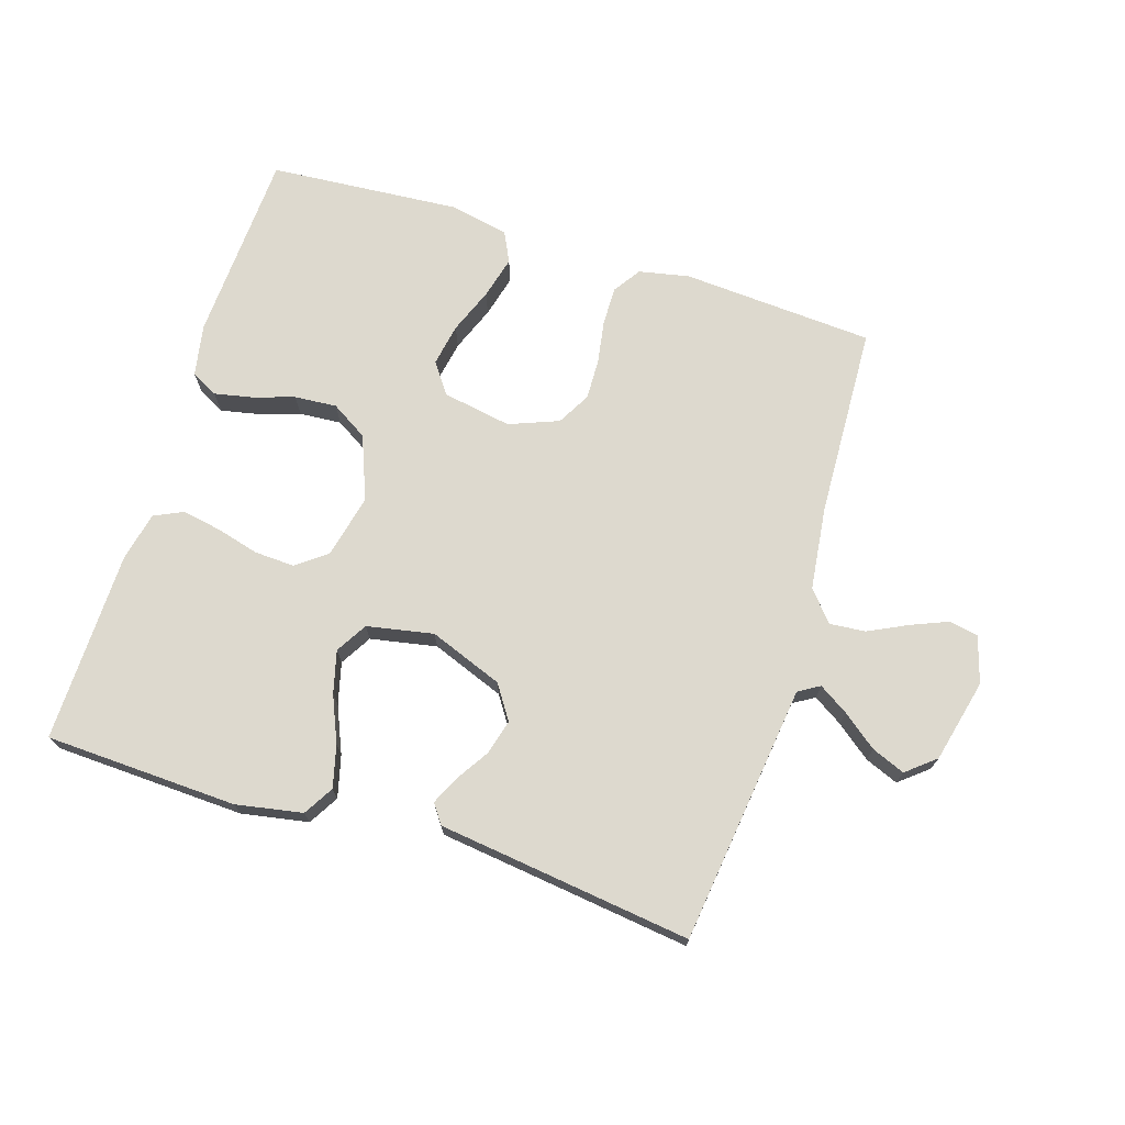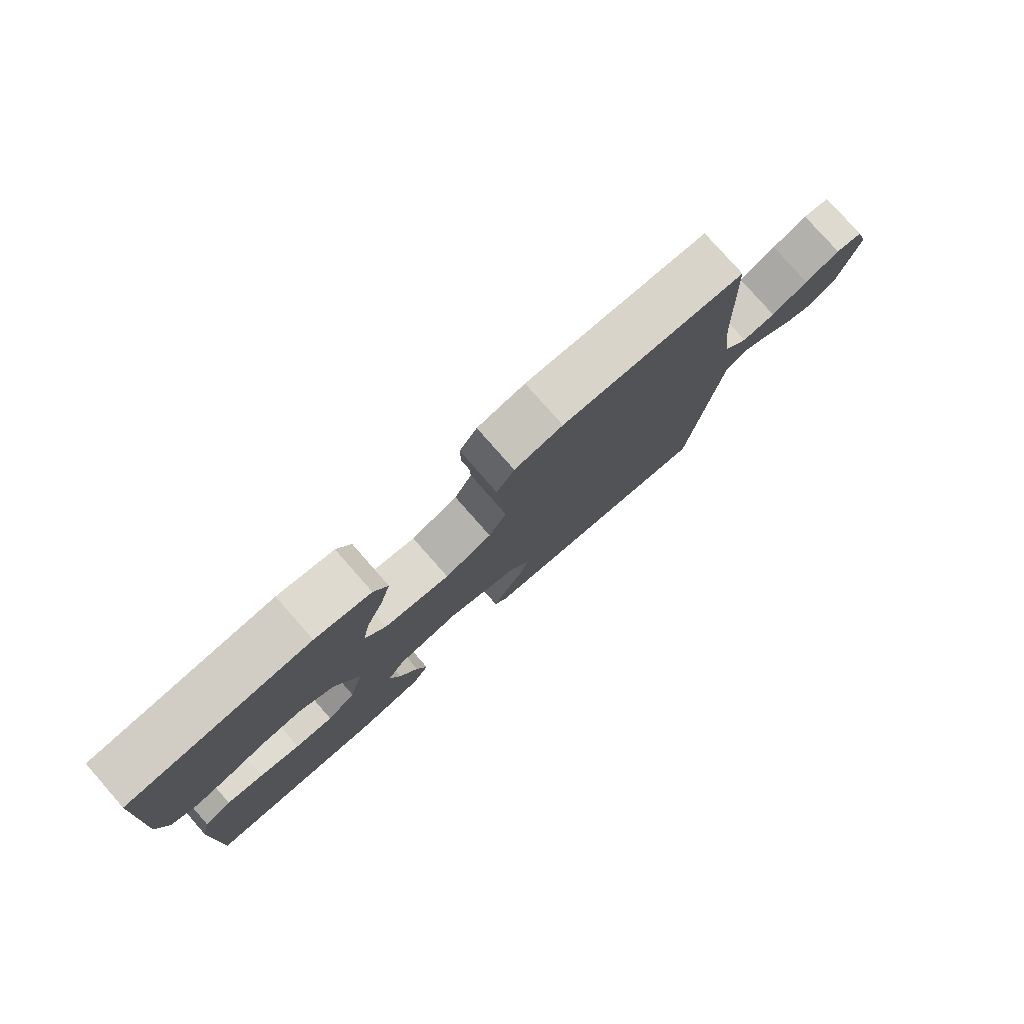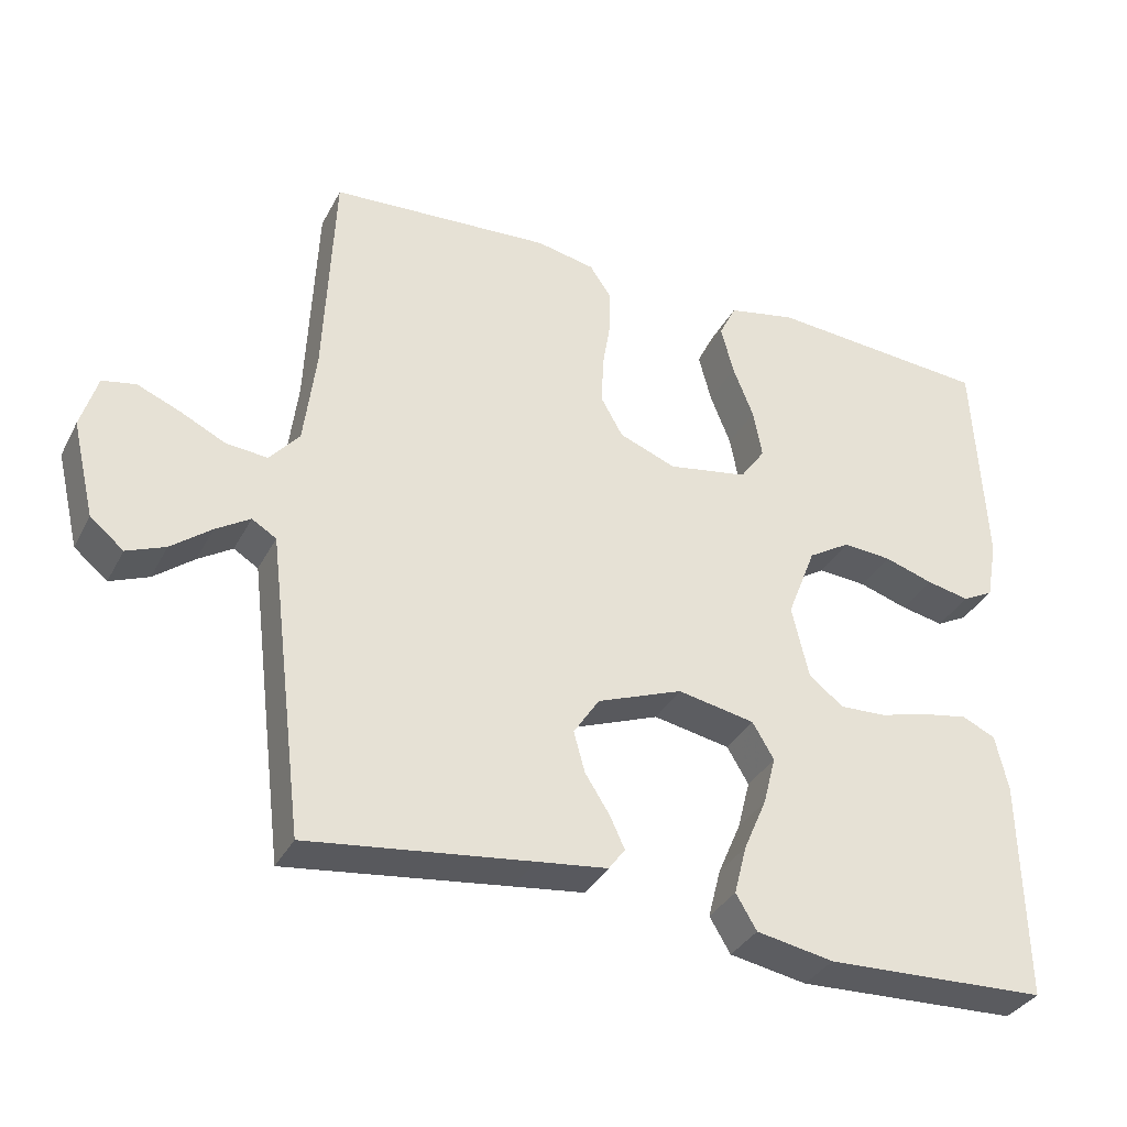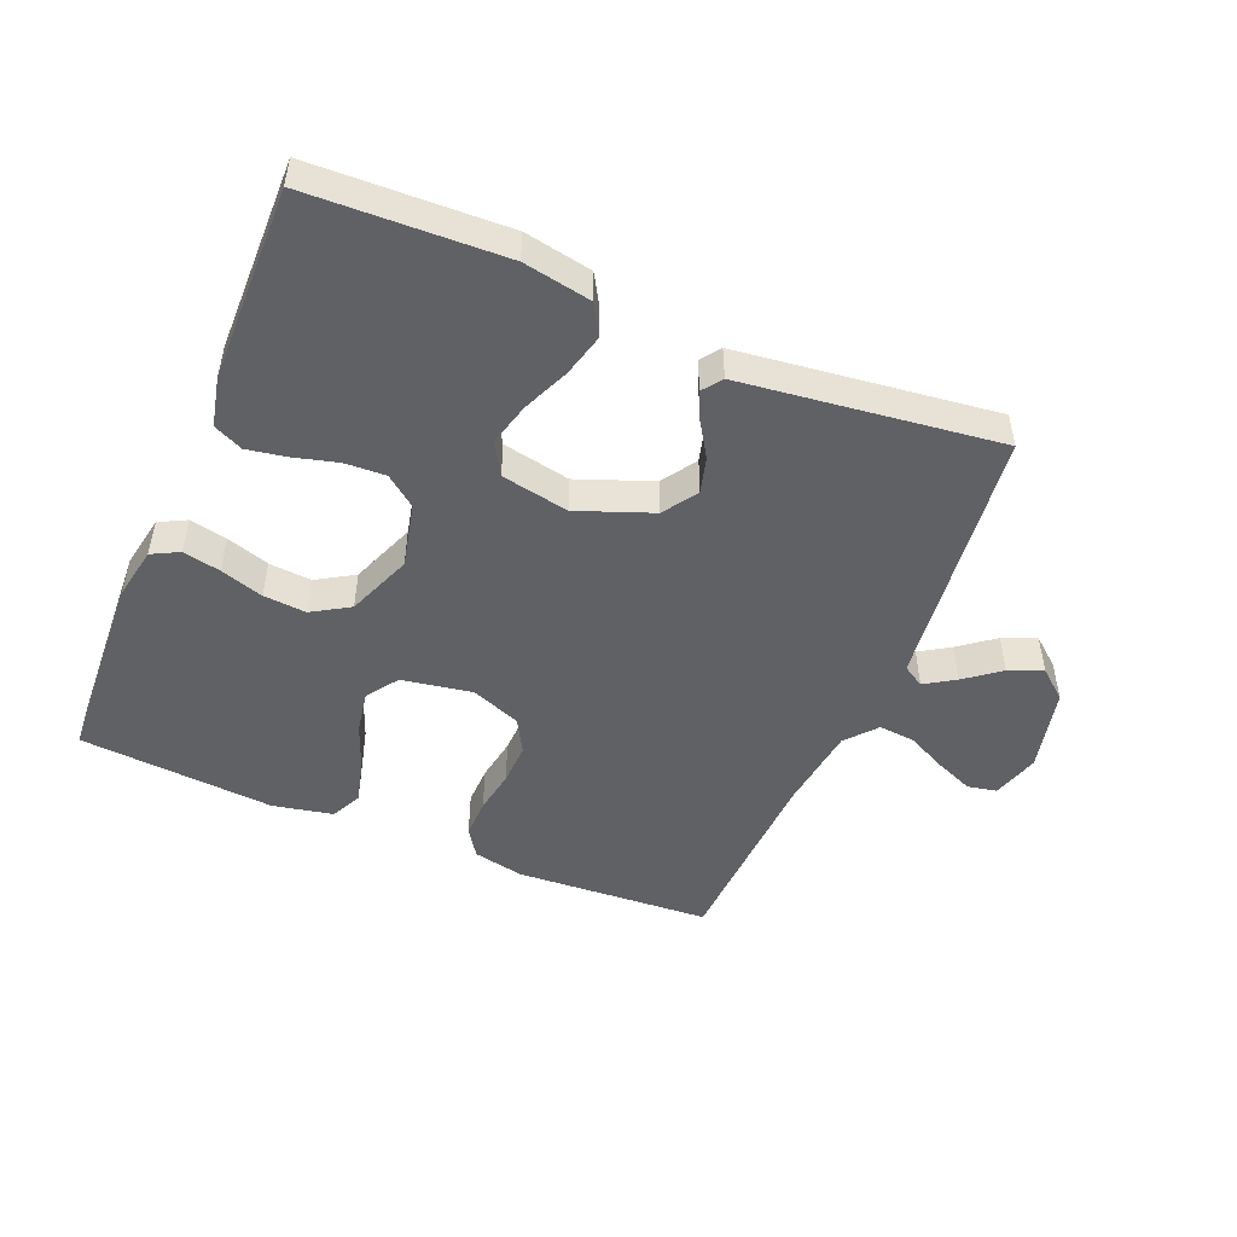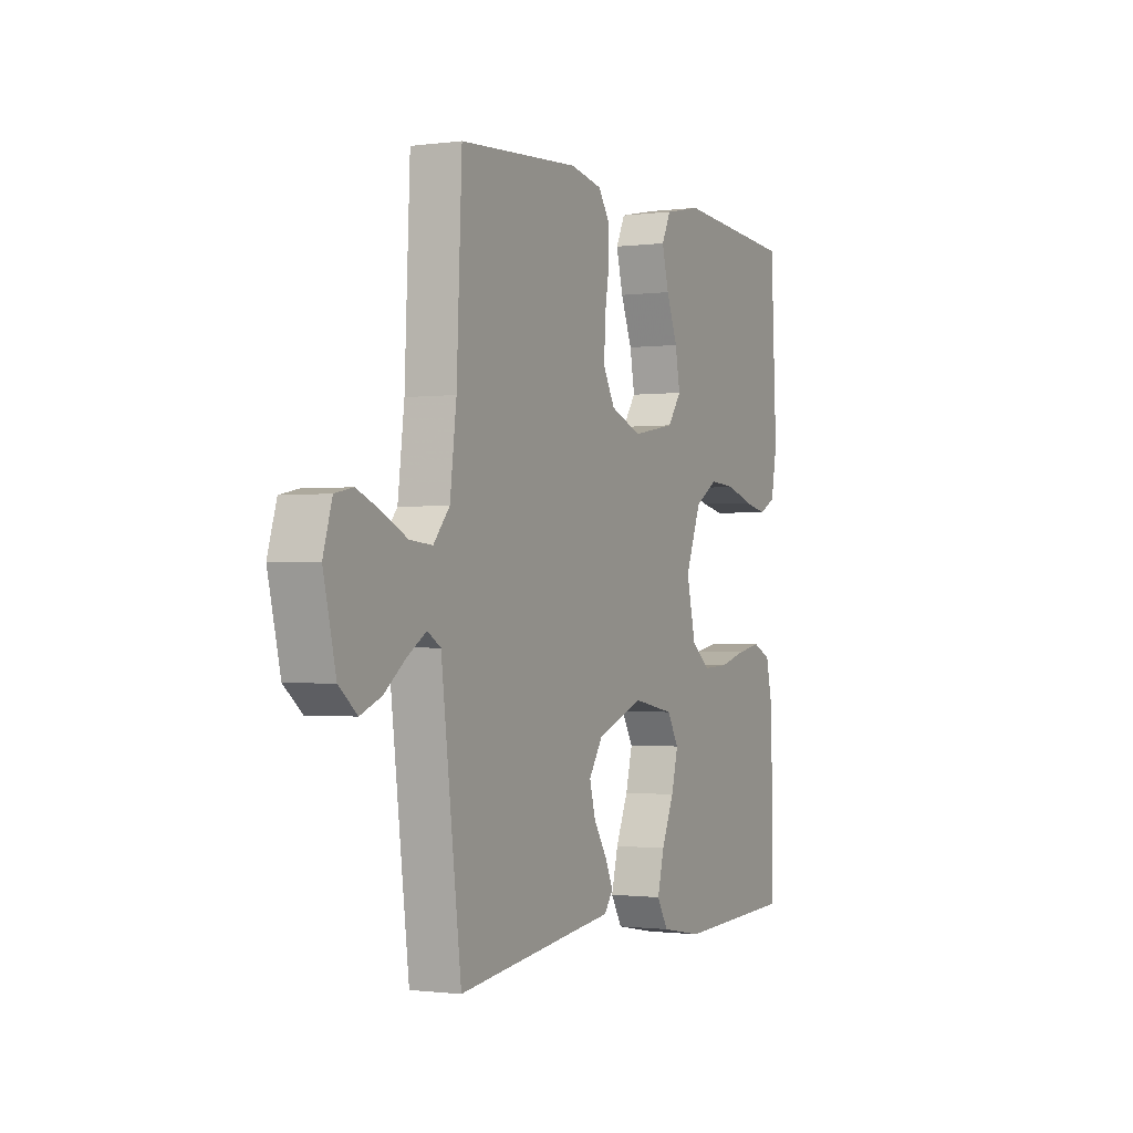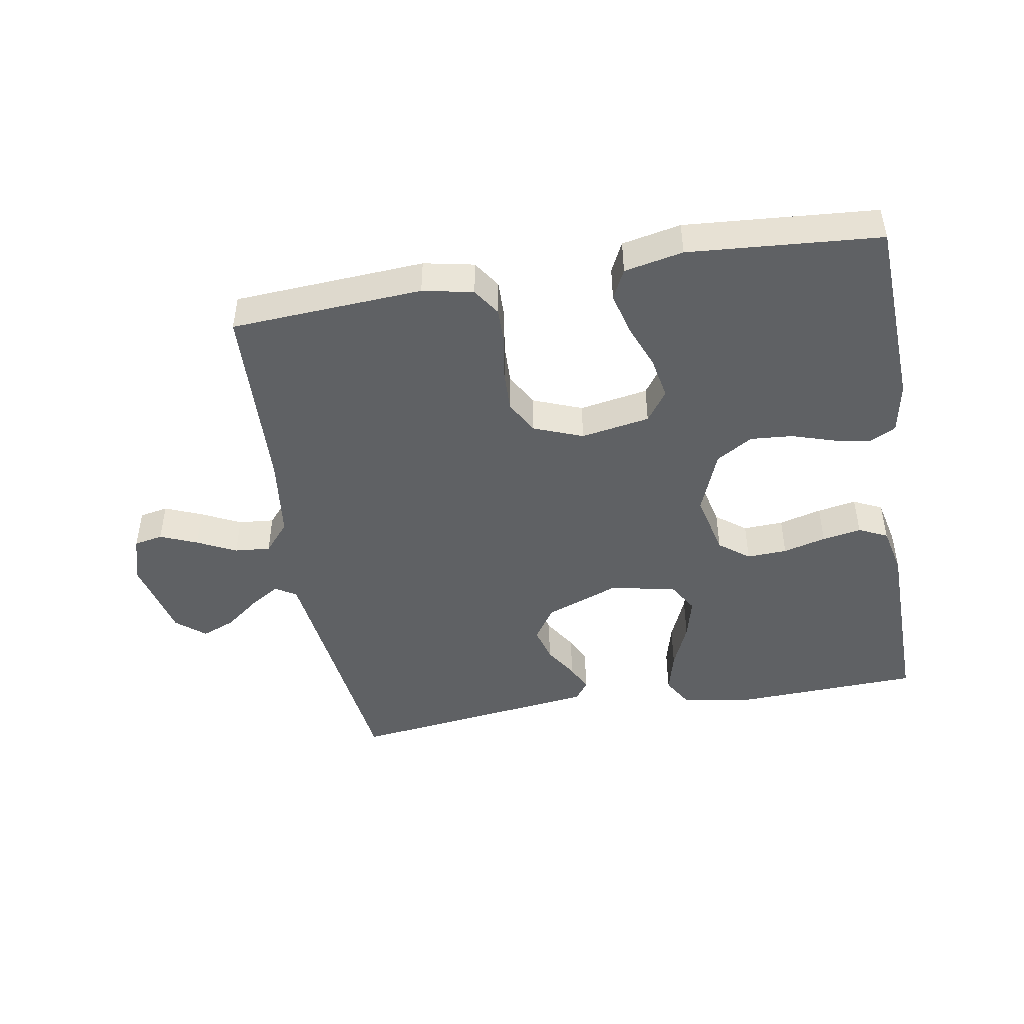
<metadata>
{"format":"obj","ext":"obj","renderer":"f3d","projection":"perspective","resolution":1024,"background":"white","views":[{"elev":71.8,"azim":-162.5,"up":"+Y"},{"elev":79.0,"azim":138.6,"up":"+Z"},{"elev":-34.7,"azim":-24.5,"up":"+Z"},{"elev":-49.0,"azim":157.2,"up":"+Y"},{"elev":-1.0,"azim":-64.0,"up":"+Z"},{"elev":-46.3,"azim":9.7,"up":"+Y"}]}
</metadata>
<code>
v 0.5 0.07 -0.5
v 0.2 0.07 -0.512
v 0.096 0.07 -0.493
v 0.068 0.07 -0.446
v 0.085 0.07 -0.38
v 0.116 0.07 -0.308
v 0.133 0.07 -0.242
v 0.104 0.07 -0.193
v 0 0.07 -0.173
v -0.115 0.07 -0.217
v -0.15 0.07 -0.27
v -0.135 0.07 -0.325
v -0.102 0.07 -0.377
v -0.082 0.07 -0.42
v -0.104 0.07 -0.45
v -0.2 0.07 -0.462
v -0.5 0.07 -0.5
v -0.537 0.07 -0.2
v -0.55 0.07 -0.095
v -0.583 0.07 -0.075
v -0.629 0.07 -0.104
v -0.683 0.07 -0.146
v -0.735 0.07 -0.167
v -0.78 0.07 -0.13
v -0.811 0.07 0
v -0.789 0.07 0.073
v -0.744 0.07 0.082
v -0.686 0.07 0.058
v -0.625 0.07 0.028
v -0.569 0.07 0.023
v -0.529 0.07 0.07
v -0.513 0.07 0.2
v -0.5 0.07 0.5
v -0.2 0.07 0.519
v -0.121 0.07 0.503
v -0.092 0.07 0.46
v -0.093 0.07 0.4
v -0.104 0.07 0.333
v -0.106 0.07 0.269
v -0.077 0.07 0.217
v 0 0.07 0.187
v 0.108 0.07 0.206
v 0.142 0.07 0.254
v 0.13 0.07 0.32
v 0.102 0.07 0.391
v 0.085 0.07 0.457
v 0.108 0.07 0.504
v 0.2 0.07 0.523
v 0.5 0.07 0.5
v 0.515 0.07 0.2
v 0.5 0.07 0.119
v 0.458 0.07 0.097
v 0.4 0.07 0.109
v 0.334 0.07 0.13
v 0.268 0.07 0.135
v 0.211 0.07 0.1
v 0.172 0.07 0
v 0.195 0.07 -0.099
v 0.242 0.07 -0.135
v 0.305 0.07 -0.132
v 0.372 0.07 -0.114
v 0.433 0.07 -0.103
v 0.478 0.07 -0.124
v 0.495 0.07 -0.2
v 0.5 0 -0.5
v 0.2 0 -0.512
v 0.096 0 -0.493
v 0.068 0 -0.446
v 0.085 0 -0.38
v 0.116 0 -0.308
v 0.133 0 -0.242
v 0.104 0 -0.193
v 0 0 -0.173
v -0.115 0 -0.217
v -0.15 0 -0.27
v -0.135 0 -0.325
v -0.102 0 -0.377
v -0.082 0 -0.42
v -0.104 0 -0.45
v -0.2 0 -0.462
v -0.5 0 -0.5
v -0.537 0 -0.2
v -0.55 0 -0.095
v -0.583 0 -0.075
v -0.629 0 -0.104
v -0.683 0 -0.146
v -0.735 0 -0.167
v -0.78 0 -0.13
v -0.811 0 0
v -0.789 0 0.073
v -0.744 0 0.082
v -0.686 0 0.058
v -0.625 0 0.028
v -0.569 0 0.023
v -0.529 0 0.07
v -0.513 0 0.2
v -0.5 0 0.5
v -0.2 0 0.519
v -0.121 0 0.503
v -0.092 0 0.46
v -0.093 0 0.4
v -0.104 0 0.333
v -0.106 0 0.269
v -0.077 0 0.217
v 0 0 0.187
v 0.108 0 0.206
v 0.142 0 0.254
v 0.13 0 0.32
v 0.102 0 0.391
v 0.085 0 0.457
v 0.108 0 0.504
v 0.2 0 0.523
v 0.5 0 0.5
v 0.515 0 0.2
v 0.5 0 0.119
v 0.458 0 0.097
v 0.4 0 0.109
v 0.334 0 0.13
v 0.268 0 0.135
v 0.211 0 0.1
v 0.172 0 0
v 0.195 0 -0.099
v 0.242 0 -0.135
v 0.305 0 -0.132
v 0.372 0 -0.114
v 0.433 0 -0.103
v 0.478 0 -0.124
v 0.495 0 -0.2
f 60 61 62 63
f 59 60 63 64
f 51 52 53 54
f 51 54 55
f 50 51 55
f 49 50 55
f 48 49 55 56
f 44 45 46 47
f 43 44 47 48
f 35 36 37 38
f 35 38 39
f 32 33 34 35
f 31 32 35 39
f 30 31 39 40
f 26 27 28 29
f 24 25 26 29
f 24 29 30
f 21 22 23 24
f 20 21 24 30
f 19 20 30 40
f 16 17 18
f 12 13 14 15
f 11 12 15 16
f 3 4 5 6
f 3 6 7
f 2 3 7
f 59 64 1 2
f 58 59 2 7
f 57 58 7 8
f 43 48 56 57
f 42 43 57 8
f 41 42 8 9
f 40 41 9 10
f 19 40 10 11
f 11 16 18 19
f 127 126 125 124
f 128 127 124 123
f 118 117 116 115
f 119 118 115
f 119 115 114
f 119 114 113
f 120 119 113 112
f 111 110 109 108
f 112 111 108 107
f 102 101 100 99
f 103 102 99
f 99 98 97 96
f 103 99 96 95
f 104 103 95 94
f 93 92 91 90
f 93 90 89 88
f 94 93 88
f 88 87 86 85
f 94 88 85 84
f 104 94 84 83
f 82 81 80
f 79 78 77 76
f 80 79 76 75
f 70 69 68 67
f 71 70 67
f 71 67 66
f 66 65 128 123
f 71 66 123 122
f 72 71 122 121
f 121 120 112 107
f 72 121 107 106
f 73 72 106 105
f 74 73 105 104
f 75 74 104 83
f 83 82 80 75
f 1 65 66 2
f 2 66 67 3
f 3 67 68 4
f 4 68 69 5
f 5 69 70 6
f 6 70 71 7
f 7 71 72 8
f 8 72 73 9
f 9 73 74 10
f 10 74 75 11
f 11 75 76 12
f 12 76 77 13
f 13 77 78 14
f 14 78 79 15
f 15 79 80 16
f 16 80 81 17
f 17 81 82 18
f 18 82 83 19
f 19 83 84 20
f 20 84 85 21
f 21 85 86 22
f 22 86 87 23
f 23 87 88 24
f 24 88 89 25
f 25 89 90 26
f 26 90 91 27
f 27 91 92 28
f 28 92 93 29
f 29 93 94 30
f 30 94 95 31
f 31 95 96 32
f 32 96 97 33
f 33 97 98 34
f 34 98 99 35
f 35 99 100 36
f 36 100 101 37
f 37 101 102 38
f 38 102 103 39
f 39 103 104 40
f 40 104 105 41
f 41 105 106 42
f 42 106 107 43
f 43 107 108 44
f 44 108 109 45
f 45 109 110 46
f 46 110 111 47
f 47 111 112 48
f 48 112 113 49
f 49 113 114 50
f 50 114 115 51
f 51 115 116 52
f 52 116 117 53
f 53 117 118 54
f 54 118 119 55
f 55 119 120 56
f 56 120 121 57
f 57 121 122 58
f 58 122 123 59
f 59 123 124 60
f 60 124 125 61
f 61 125 126 62
f 62 126 127 63
f 63 127 128 64
f 64 128 65 1

</code>
